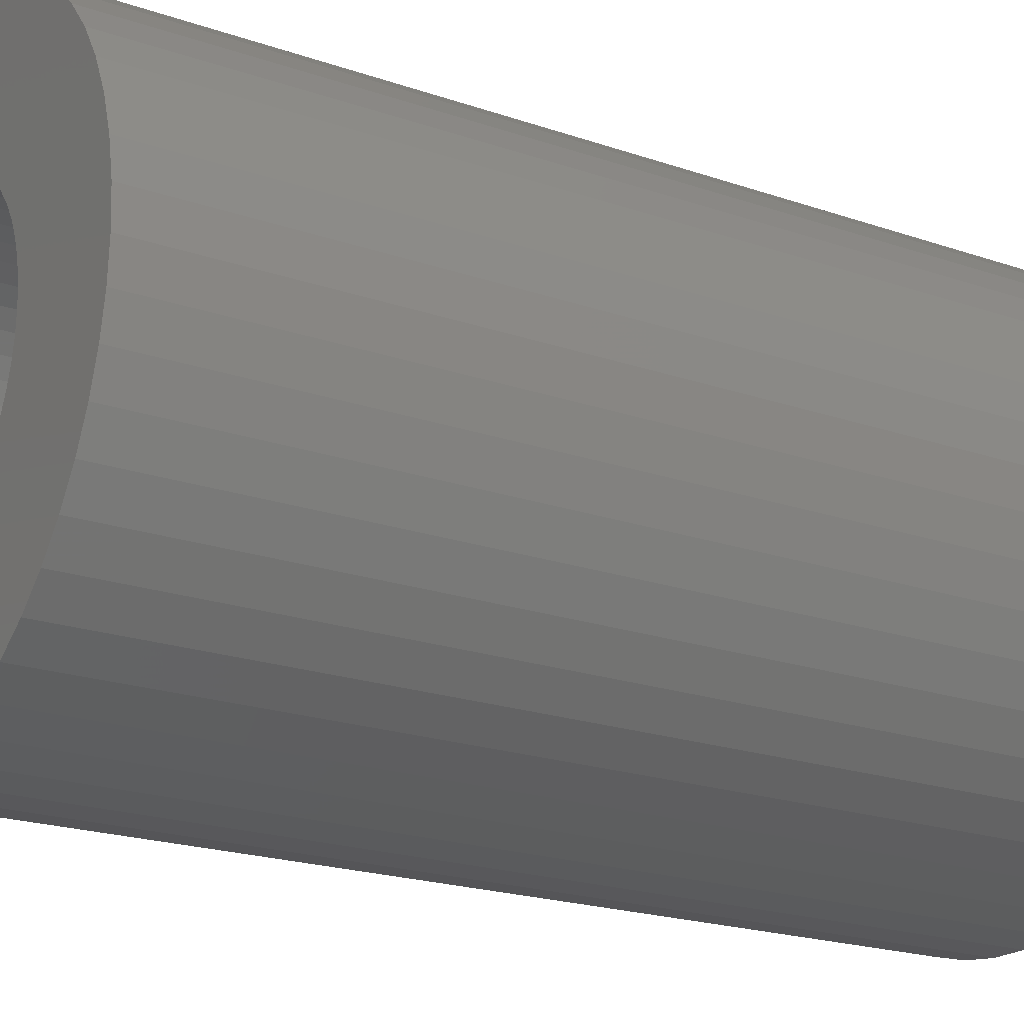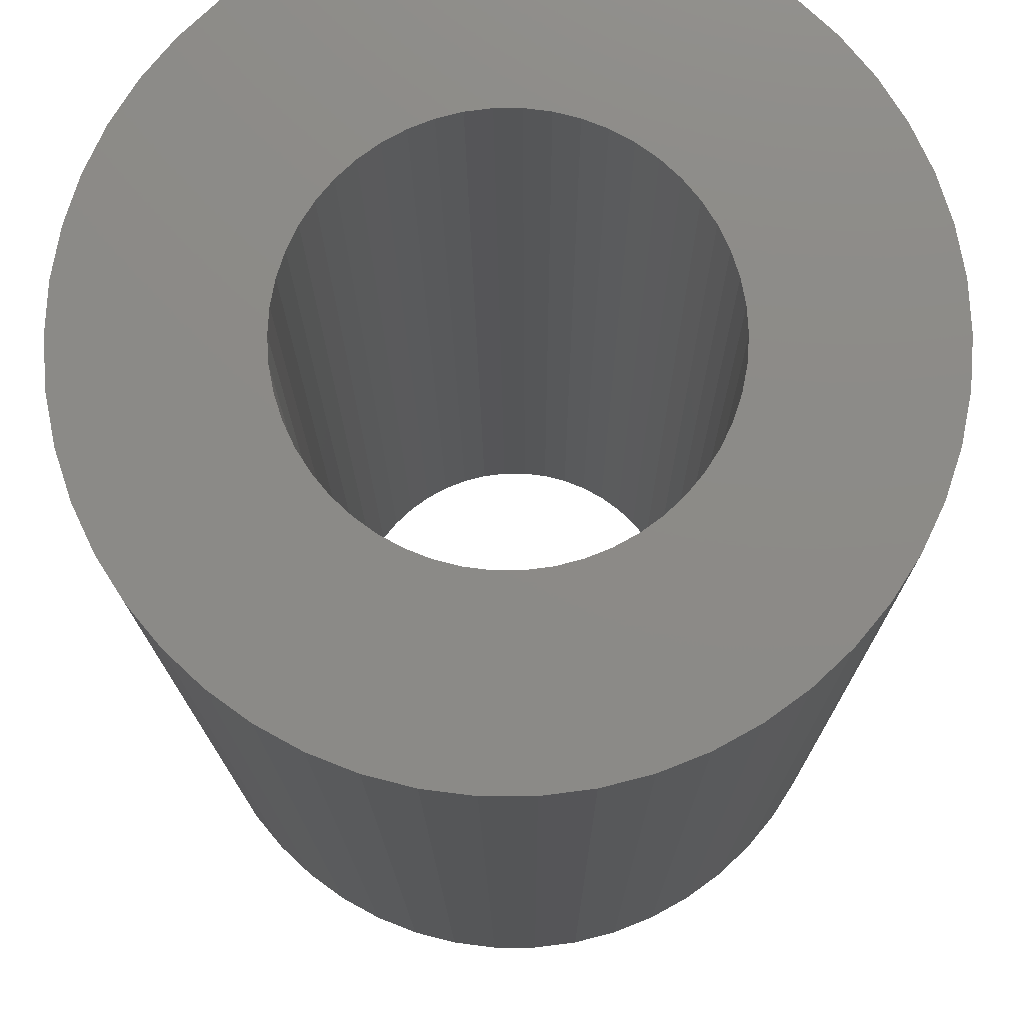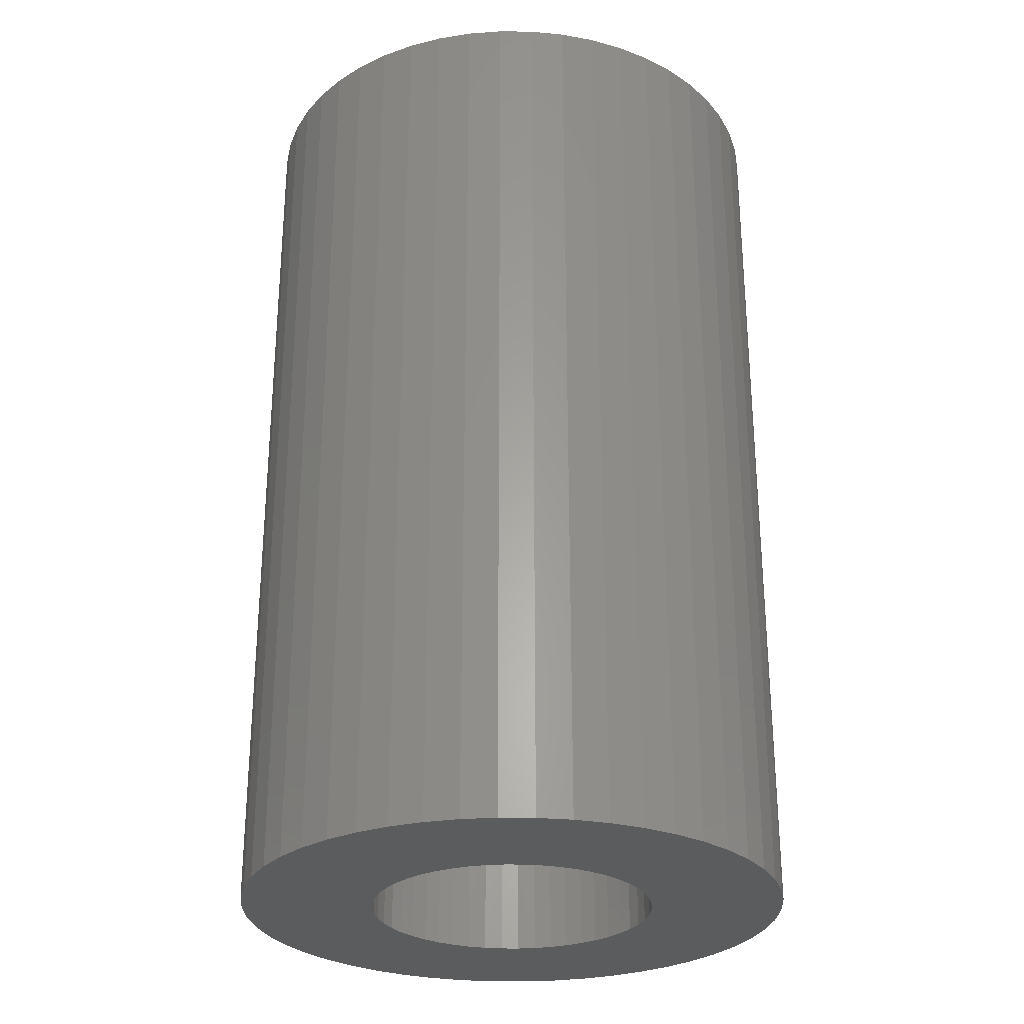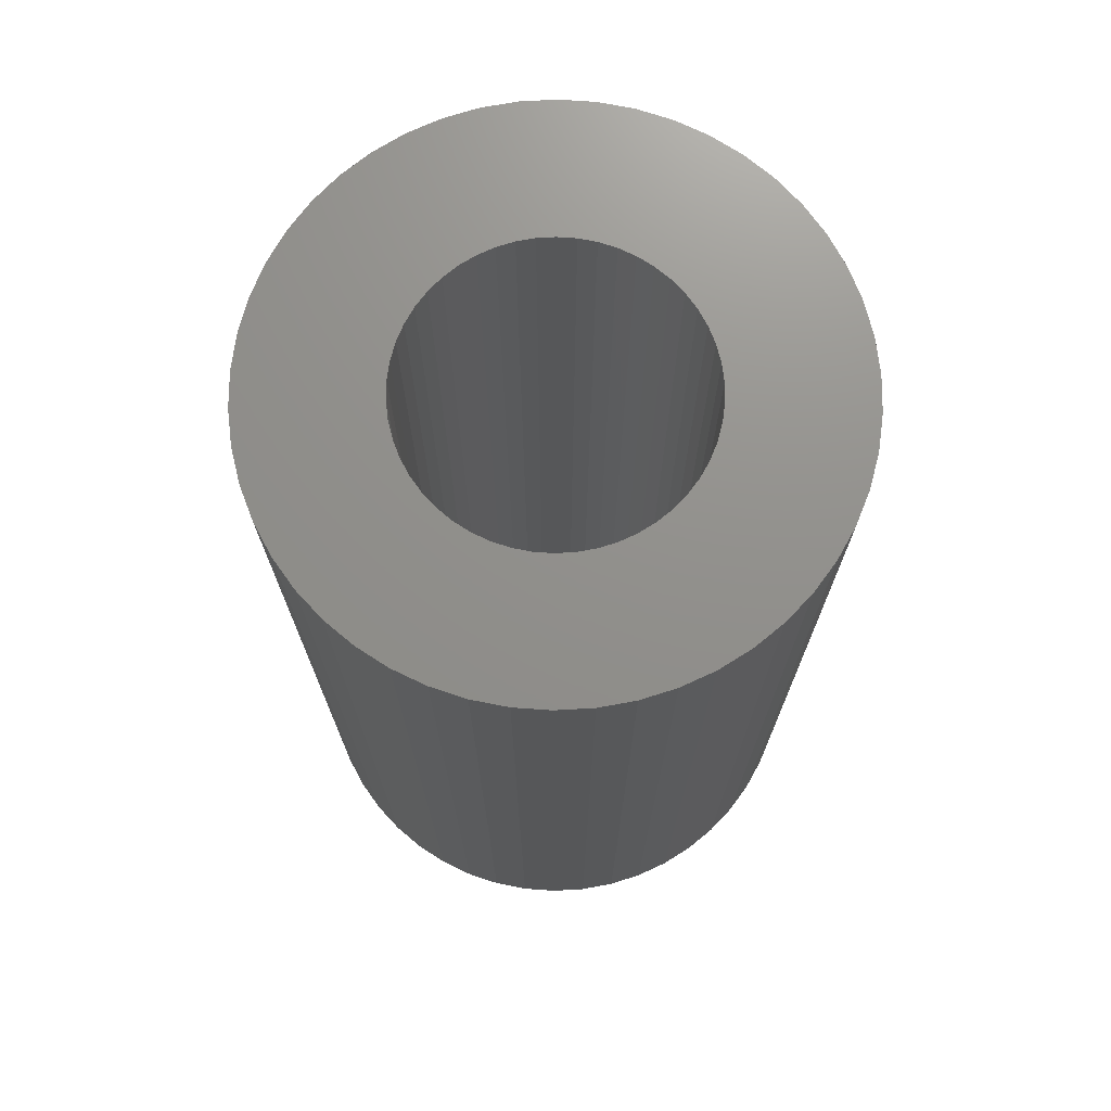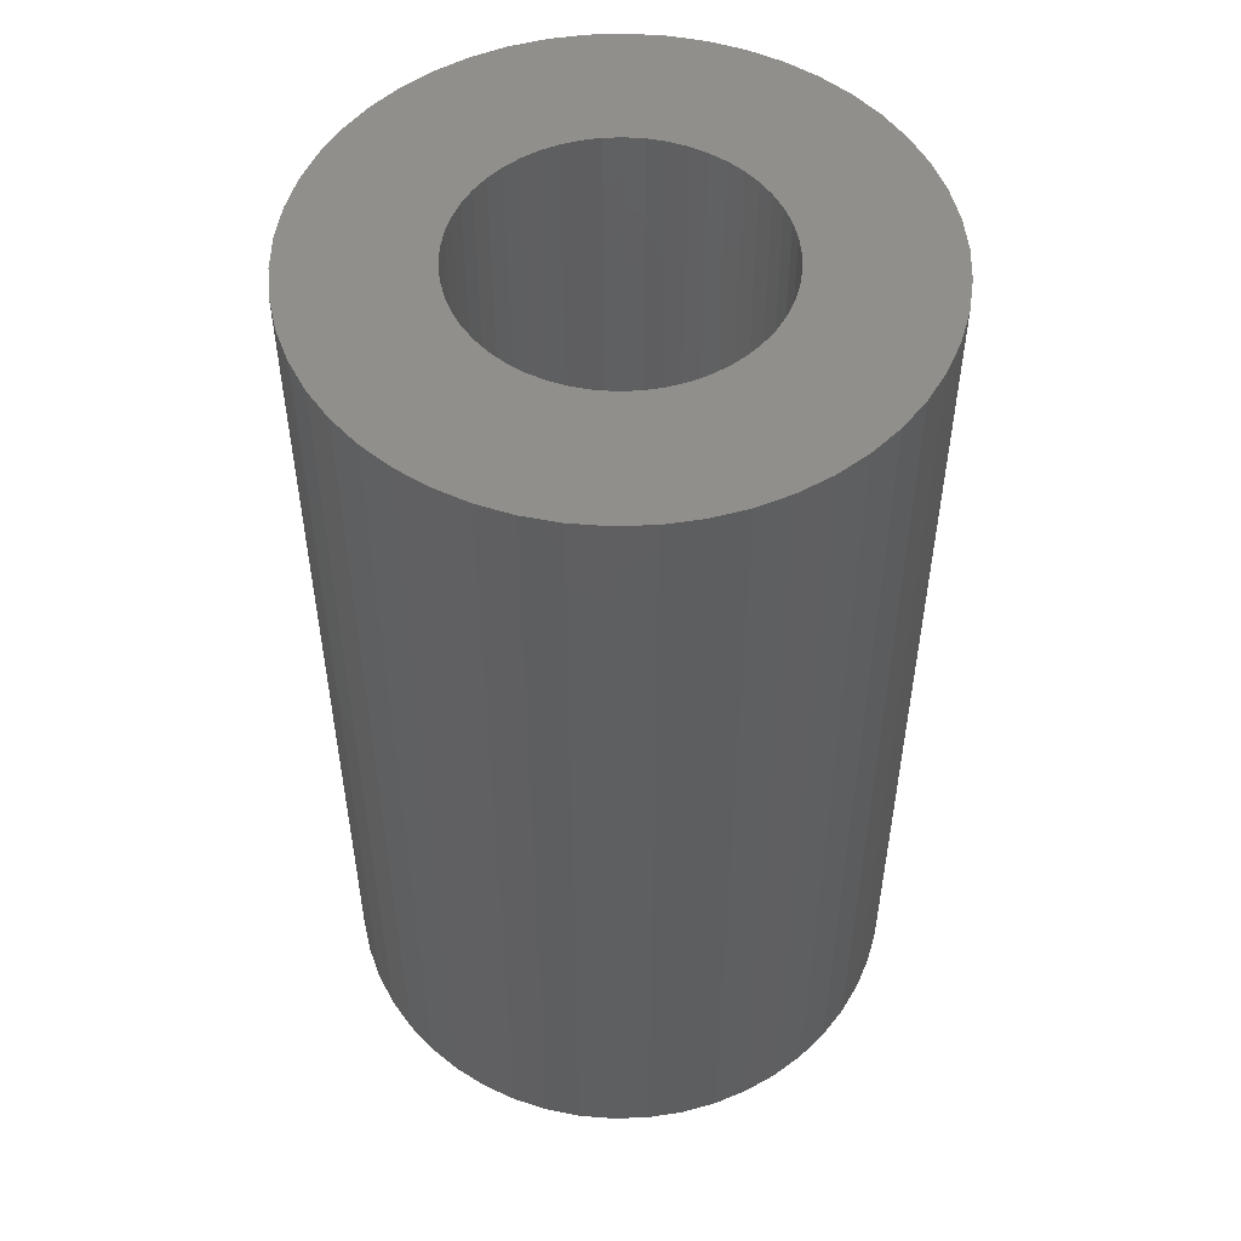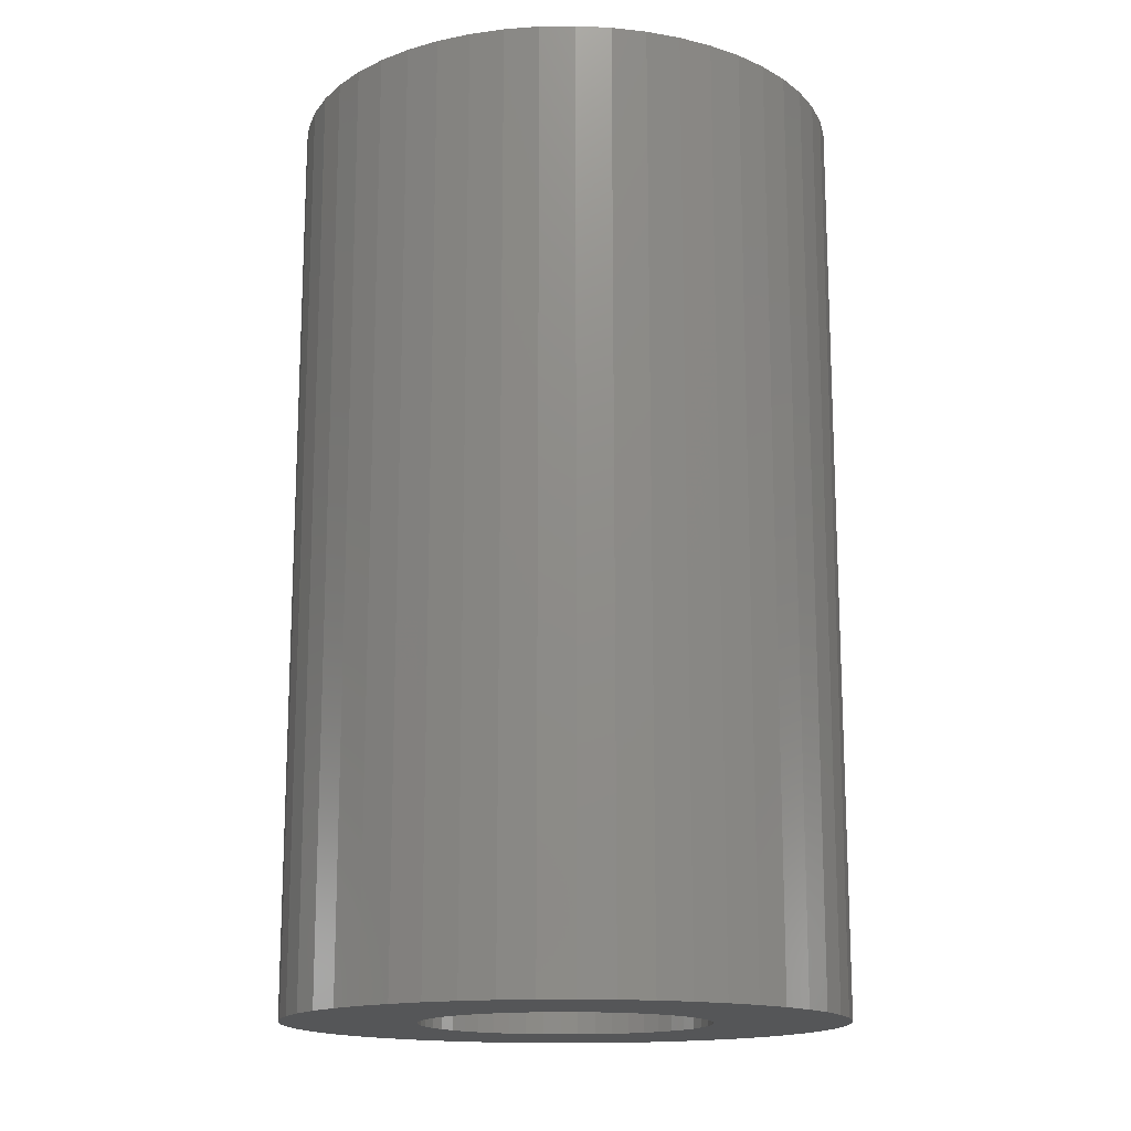
<metadata>
{"format":"stl","ext":"stl","renderer":"f3d","projection":"perspective","resolution":1024,"background":"white","views":[{"elev":-20.2,"azim":57.3,"up":"+Y"},{"elev":-13.2,"azim":0.3,"up":"+Y"},{"elev":-28.0,"azim":92.7,"up":"+Z"},{"elev":72.5,"azim":4.0,"up":"+Z"},{"elev":51.8,"azim":91.3,"up":"+Z"},{"elev":-15.6,"azim":102.4,"up":"+Z"}]}
</metadata>
<code>
# stl→obj: 200 verts, 400 faces
v 13.5 0 22.5
v 13.39 1.692 -22.5
v 13.39 1.692 22.5
v 13.5 0 -22.5
v -13.5 0 -22.5
v -13.39 1.692 22.5
v -13.39 1.692 -22.5
v -13.5 0 22.5
v 0.8477 13.47 -22.5
v -0.8477 13.47 22.5
v 0.8477 13.47 22.5
v -0.8477 13.47 -22.5
v -0.8477 -13.47 -22.5
v 0.8477 -13.47 22.5
v -0.8477 -13.47 22.5
v 0.8477 -13.47 -22.5
v 9.841 9.241 -22.5
v 8.605 10.4 22.5
v 9.841 9.241 22.5
v 8.605 10.4 -22.5
v -8.605 10.4 -22.5
v -9.841 9.241 22.5
v -8.605 10.4 22.5
v -9.841 9.241 -22.5
v -4.172 12.84 -22.5
v -5.748 12.22 22.5
v -4.172 12.84 22.5
v -5.748 12.22 -22.5
v 12.55 -4.97 22.5
v 13.08 -3.357 -22.5
v 13.08 -3.357 22.5
v 12.55 -4.97 -22.5
v 12.55 4.97 22.5
v 11.83 6.504 -22.5
v 11.83 6.504 22.5
v 12.55 4.97 -22.5
v 13.08 3.357 -22.5
v 13.08 3.357 22.5
v 10.92 7.935 -22.5
v 10.92 7.935 22.5
v 5.748 12.22 -22.5
v 4.172 12.84 22.5
v 5.748 12.22 22.5
v 4.172 12.84 -22.5
v 2.53 13.26 22.5
v 2.53 13.26 -22.5
v 7.234 11.4 -22.5
v 7.234 11.4 22.5
v -12.55 4.97 -22.5
v -11.83 6.504 22.5
v -11.83 6.504 -22.5
v -12.55 4.97 22.5
v -13.08 3.357 -22.5
v -13.08 3.357 22.5
v -2.53 13.26 -22.5
v -2.53 13.26 22.5
v 2.53 -13.26 22.5
v 2.53 -13.26 -22.5
v -10.92 7.935 22.5
v -10.92 7.935 -22.5
v 7 0 22.5
v 6.945 0.8773 22.5
v 13.39 -1.692 22.5
v 6.78 1.741 22.5
v 6.945 -0.8773 22.5
v 6.508 2.577 22.5
v 6.134 3.372 22.5
v 6.78 -1.741 22.5
v 5.663 4.114 22.5
v 5.103 4.792 22.5
v 6.508 -2.577 22.5
v 4.462 5.394 22.5
v 11.83 -6.504 22.5
v 6.134 -3.372 22.5
v 3.751 5.91 22.5
v 2.98 6.334 22.5
v 2.163 6.657 22.5
v 1.312 6.876 22.5
v 0.4395 6.986 22.5
v -0.4395 6.986 22.5
v -1.312 6.876 22.5
v -2.163 6.657 22.5
v -2.98 6.334 22.5
v -3.751 5.91 22.5
v -7.234 11.4 22.5
v -4.462 5.394 22.5
v -5.103 4.792 22.5
v -5.663 4.114 22.5
v -6.134 3.372 22.5
v 10.92 -7.935 22.5
v 5.663 -4.114 22.5
v 9.841 -9.241 22.5
v 5.103 -4.792 22.5
v 8.605 -10.4 22.5
v 4.462 -5.394 22.5
v 7.234 -11.4 22.5
v 3.751 -5.91 22.5
v 5.748 -12.22 22.5
v 2.98 -6.334 22.5
v 4.172 -12.84 22.5
v 2.163 -6.657 22.5
v 1.312 -6.876 22.5
v 0.4395 -6.986 22.5
v -0.4395 -6.986 22.5
v -1.312 -6.876 22.5
v -2.53 -13.26 22.5
v -2.163 -6.657 22.5
v -4.172 -12.84 22.5
v -2.98 -6.334 22.5
v -5.748 -12.22 22.5
v -3.751 -5.91 22.5
v -7.234 -11.4 22.5
v -4.462 -5.394 22.5
v -8.605 -10.4 22.5
v -5.103 -4.792 22.5
v -9.841 -9.241 22.5
v -5.663 -4.114 22.5
v -10.92 -7.935 22.5
v -6.134 -3.372 22.5
v -11.83 -6.504 22.5
v -6.508 -2.577 22.5
v -12.55 -4.97 22.5
v -6.78 -1.741 22.5
v -13.08 -3.357 22.5
v -6.945 -0.8773 22.5
v -13.39 -1.692 22.5
v -7 0 22.5
v -6.508 2.577 22.5
v -6.78 1.741 22.5
v -6.945 0.8773 22.5
v -7.234 11.4 -22.5
v 13.39 -1.692 -22.5
v 10.92 -7.935 -22.5
v 9.841 -9.241 -22.5
v 11.83 -6.504 -22.5
v 7 0 -22.5
v 6.945 -0.8773 -22.5
v 6.78 -1.741 -22.5
v 6.945 0.8773 -22.5
v 6.508 -2.577 -22.5
v 6.134 -3.372 -22.5
v 6.78 1.741 -22.5
v 5.663 -4.114 -22.5
v 5.103 -4.792 -22.5
v 8.605 -10.4 -22.5
v 6.508 2.577 -22.5
v 4.462 -5.394 -22.5
v 7.234 -11.4 -22.5
v 6.134 3.372 -22.5
v 3.751 -5.91 -22.5
v 5.748 -12.22 -22.5
v 2.98 -6.334 -22.5
v 4.172 -12.84 -22.5
v 2.163 -6.657 -22.5
v 1.312 -6.876 -22.5
v 0.4395 -6.986 -22.5
v -0.4395 -6.986 -22.5
v -1.312 -6.876 -22.5
v -2.53 -13.26 -22.5
v -2.163 -6.657 -22.5
v -4.172 -12.84 -22.5
v -2.98 -6.334 -22.5
v -5.748 -12.22 -22.5
v -3.751 -5.91 -22.5
v -7.234 -11.4 -22.5
v -4.462 -5.394 -22.5
v -8.605 -10.4 -22.5
v -5.103 -4.792 -22.5
v -9.841 -9.241 -22.5
v -5.663 -4.114 -22.5
v -10.92 -7.935 -22.5
v -11.83 -6.504 -22.5
v -6.134 -3.372 -22.5
v 5.663 4.114 -22.5
v 5.103 4.792 -22.5
v 4.462 5.394 -22.5
v 3.751 5.91 -22.5
v 2.98 6.334 -22.5
v 2.163 6.657 -22.5
v 1.312 6.876 -22.5
v 0.4395 6.986 -22.5
v -0.4395 6.986 -22.5
v -1.312 6.876 -22.5
v -2.163 6.657 -22.5
v -2.98 6.334 -22.5
v -3.751 5.91 -22.5
v -4.462 5.394 -22.5
v -5.103 4.792 -22.5
v -5.663 4.114 -22.5
v -6.134 3.372 -22.5
v -6.508 2.577 -22.5
v -6.78 1.741 -22.5
v -6.945 0.8773 -22.5
v -7 0 -22.5
v -6.508 -2.577 -22.5
v -12.55 -4.97 -22.5
v -6.78 -1.741 -22.5
v -13.08 -3.357 -22.5
v -6.945 -0.8773 -22.5
v -13.39 -1.692 -22.5
f 1 2 3
f 2 1 4
f 5 6 7
f 6 5 8
f 9 10 11
f 10 9 12
f 13 14 15
f 14 13 16
f 17 18 19
f 18 17 20
f 21 22 23
f 22 21 24
f 25 26 27
f 26 25 28
f 29 30 31
f 30 29 32
f 33 34 35
f 34 33 36
f 3 37 38
f 37 3 2
f 35 39 40
f 39 35 34
f 41 42 43
f 42 41 44
f 44 45 42
f 45 44 46
f 47 43 48
f 43 47 41
f 49 50 51
f 50 49 52
f 53 52 49
f 52 53 54
f 55 27 56
f 27 55 25
f 16 57 14
f 57 16 58
f 38 36 33
f 36 38 37
f 40 17 19
f 17 40 39
f 46 11 45
f 11 46 9
f 20 48 18
f 48 20 47
f 51 59 60
f 59 51 50
f 60 22 24
f 22 60 59
f 7 54 53
f 54 7 6
f 61 1 3
f 62 3 38
f 1 61 63
f 64 38 33
f 65 63 61
f 66 33 35
f 63 65 31
f 67 35 40
f 68 31 65
f 69 40 19
f 31 68 29
f 70 19 18
f 71 29 68
f 72 18 48
f 29 71 73
f 74 73 71
f 3 62 61
f 38 64 62
f 33 66 64
f 35 67 66
f 75 48 43
f 40 69 67
f 19 70 69
f 18 72 70
f 76 43 42
f 48 75 72
f 43 76 75
f 77 42 45
f 42 77 76
f 45 78 77
f 11 78 45
f 11 79 78
f 11 80 79
f 10 80 11
f 10 81 80
f 56 81 10
f 81 56 82
f 27 82 56
f 82 27 83
f 26 83 27
f 83 26 84
f 85 84 26
f 84 85 86
f 23 86 85
f 86 23 87
f 22 87 23
f 87 22 88
f 59 88 22
f 50 89 59
f 88 59 89
f 73 74 90
f 91 90 74
f 90 91 92
f 93 92 91
f 92 93 94
f 95 94 93
f 94 95 96
f 97 96 95
f 96 97 98
f 99 98 97
f 98 99 100
f 101 100 99
f 100 101 57
f 102 57 101
f 102 14 57
f 103 14 102
f 104 14 103
f 104 15 14
f 105 15 104
f 106 105 107
f 105 106 15
f 108 107 109
f 110 109 111
f 107 108 106
f 112 111 113
f 114 113 115
f 116 115 117
f 109 110 108
f 118 117 119
f 120 119 121
f 122 121 123
f 124 123 125
f 111 112 110
f 126 125 127
f 89 50 128
f 52 128 50
f 113 114 112
f 128 52 129
f 115 116 114
f 54 129 52
f 117 118 116
f 129 54 130
f 119 120 118
f 6 130 54
f 121 122 120
f 130 6 127
f 123 124 122
f 8 127 6
f 125 126 124
f 127 8 126
f 28 85 26
f 85 28 131
f 131 23 85
f 23 131 21
f 12 56 10
f 56 12 55
f 63 4 1
f 4 63 132
f 92 133 90
f 133 92 134
f 73 32 29
f 32 73 135
f 31 132 63
f 132 31 30
f 136 4 132
f 137 132 30
f 4 136 2
f 138 30 32
f 139 2 136
f 140 32 135
f 2 139 37
f 141 135 133
f 142 37 139
f 143 133 134
f 37 142 36
f 144 134 145
f 146 36 142
f 147 145 148
f 36 146 34
f 149 34 146
f 132 137 136
f 30 138 137
f 32 140 138
f 135 141 140
f 150 148 151
f 133 143 141
f 134 144 143
f 145 147 144
f 152 151 153
f 148 150 147
f 151 152 150
f 154 153 58
f 153 154 152
f 58 155 154
f 16 155 58
f 16 156 155
f 16 157 156
f 13 157 16
f 13 158 157
f 159 158 13
f 158 159 160
f 161 160 159
f 160 161 162
f 163 162 161
f 162 163 164
f 165 164 163
f 164 165 166
f 167 166 165
f 166 167 168
f 169 168 167
f 168 169 170
f 171 170 169
f 172 173 171
f 170 171 173
f 34 149 39
f 174 39 149
f 39 174 17
f 175 17 174
f 17 175 20
f 176 20 175
f 20 176 47
f 177 47 176
f 47 177 41
f 178 41 177
f 41 178 44
f 179 44 178
f 44 179 46
f 180 46 179
f 180 9 46
f 181 9 180
f 182 9 181
f 182 12 9
f 183 12 182
f 55 183 184
f 183 55 12
f 25 184 185
f 28 185 186
f 184 25 55
f 131 186 187
f 21 187 188
f 24 188 189
f 185 28 25
f 60 189 190
f 51 190 191
f 49 191 192
f 53 192 193
f 186 131 28
f 7 193 194
f 173 172 195
f 196 195 172
f 187 21 131
f 195 196 197
f 188 24 21
f 198 197 196
f 189 60 24
f 197 198 199
f 190 51 60
f 200 199 198
f 191 49 51
f 199 200 194
f 192 53 49
f 5 194 200
f 193 7 53
f 194 5 7
f 151 96 98
f 96 151 148
f 145 92 94
f 92 145 134
f 90 135 73
f 135 90 133
f 161 106 108
f 106 161 159
f 169 118 171
f 118 169 116
f 171 120 172
f 120 171 118
f 196 124 198
f 124 196 122
f 153 98 100
f 98 153 151
f 58 100 57
f 100 58 153
f 159 15 106
f 15 159 13
f 163 108 110
f 108 163 161
f 169 114 116
f 114 169 167
f 172 122 196
f 122 172 120
f 198 126 200
f 126 198 124
f 200 8 5
f 8 200 126
f 148 94 96
f 94 148 145
f 165 110 112
f 110 165 163
f 167 112 114
f 112 167 165
f 129 191 128
f 191 129 192
f 149 69 174
f 69 149 67
f 179 76 77
f 76 179 178
f 185 82 83
f 82 185 184
f 128 190 89
f 190 128 191
f 137 61 136
f 61 137 65
f 139 64 142
f 64 139 62
f 176 70 72
f 70 176 175
f 182 79 80
f 79 182 181
f 178 75 76
f 75 178 177
f 88 188 87
f 188 88 189
f 184 81 82
f 81 184 183
f 188 86 87
f 86 188 187
f 141 71 140
f 71 141 74
f 166 115 113
f 115 166 168
f 119 195 121
f 195 119 173
f 150 99 97
f 99 150 152
f 174 70 175
f 70 174 69
f 180 77 78
f 77 180 179
f 181 78 79
f 78 181 180
f 177 72 75
f 72 177 176
f 127 193 130
f 193 127 194
f 89 189 88
f 189 89 190
f 183 80 81
f 80 183 182
f 187 84 86
f 84 187 186
f 186 83 84
f 83 186 185
f 136 62 139
f 62 136 61
f 144 91 143
f 91 144 93
f 117 173 119
f 173 117 170
f 155 103 102
f 103 155 156
f 146 67 149
f 67 146 66
f 142 66 146
f 66 142 64
f 130 192 129
f 192 130 193
f 138 65 137
f 65 138 68
f 143 74 141
f 74 143 91
f 160 109 107
f 109 160 162
f 156 104 103
f 104 156 157
f 125 194 127
f 194 125 199
f 121 197 123
f 197 121 195
f 115 170 117
f 170 115 168
f 152 101 99
f 101 152 154
f 154 102 101
f 102 154 155
f 144 95 93
f 95 144 147
f 140 68 138
f 68 140 71
f 158 107 105
f 107 158 160
f 162 111 109
f 111 162 164
f 123 199 125
f 199 123 197
f 147 97 95
f 97 147 150
f 157 105 104
f 105 157 158
f 164 113 111
f 113 164 166

</code>
